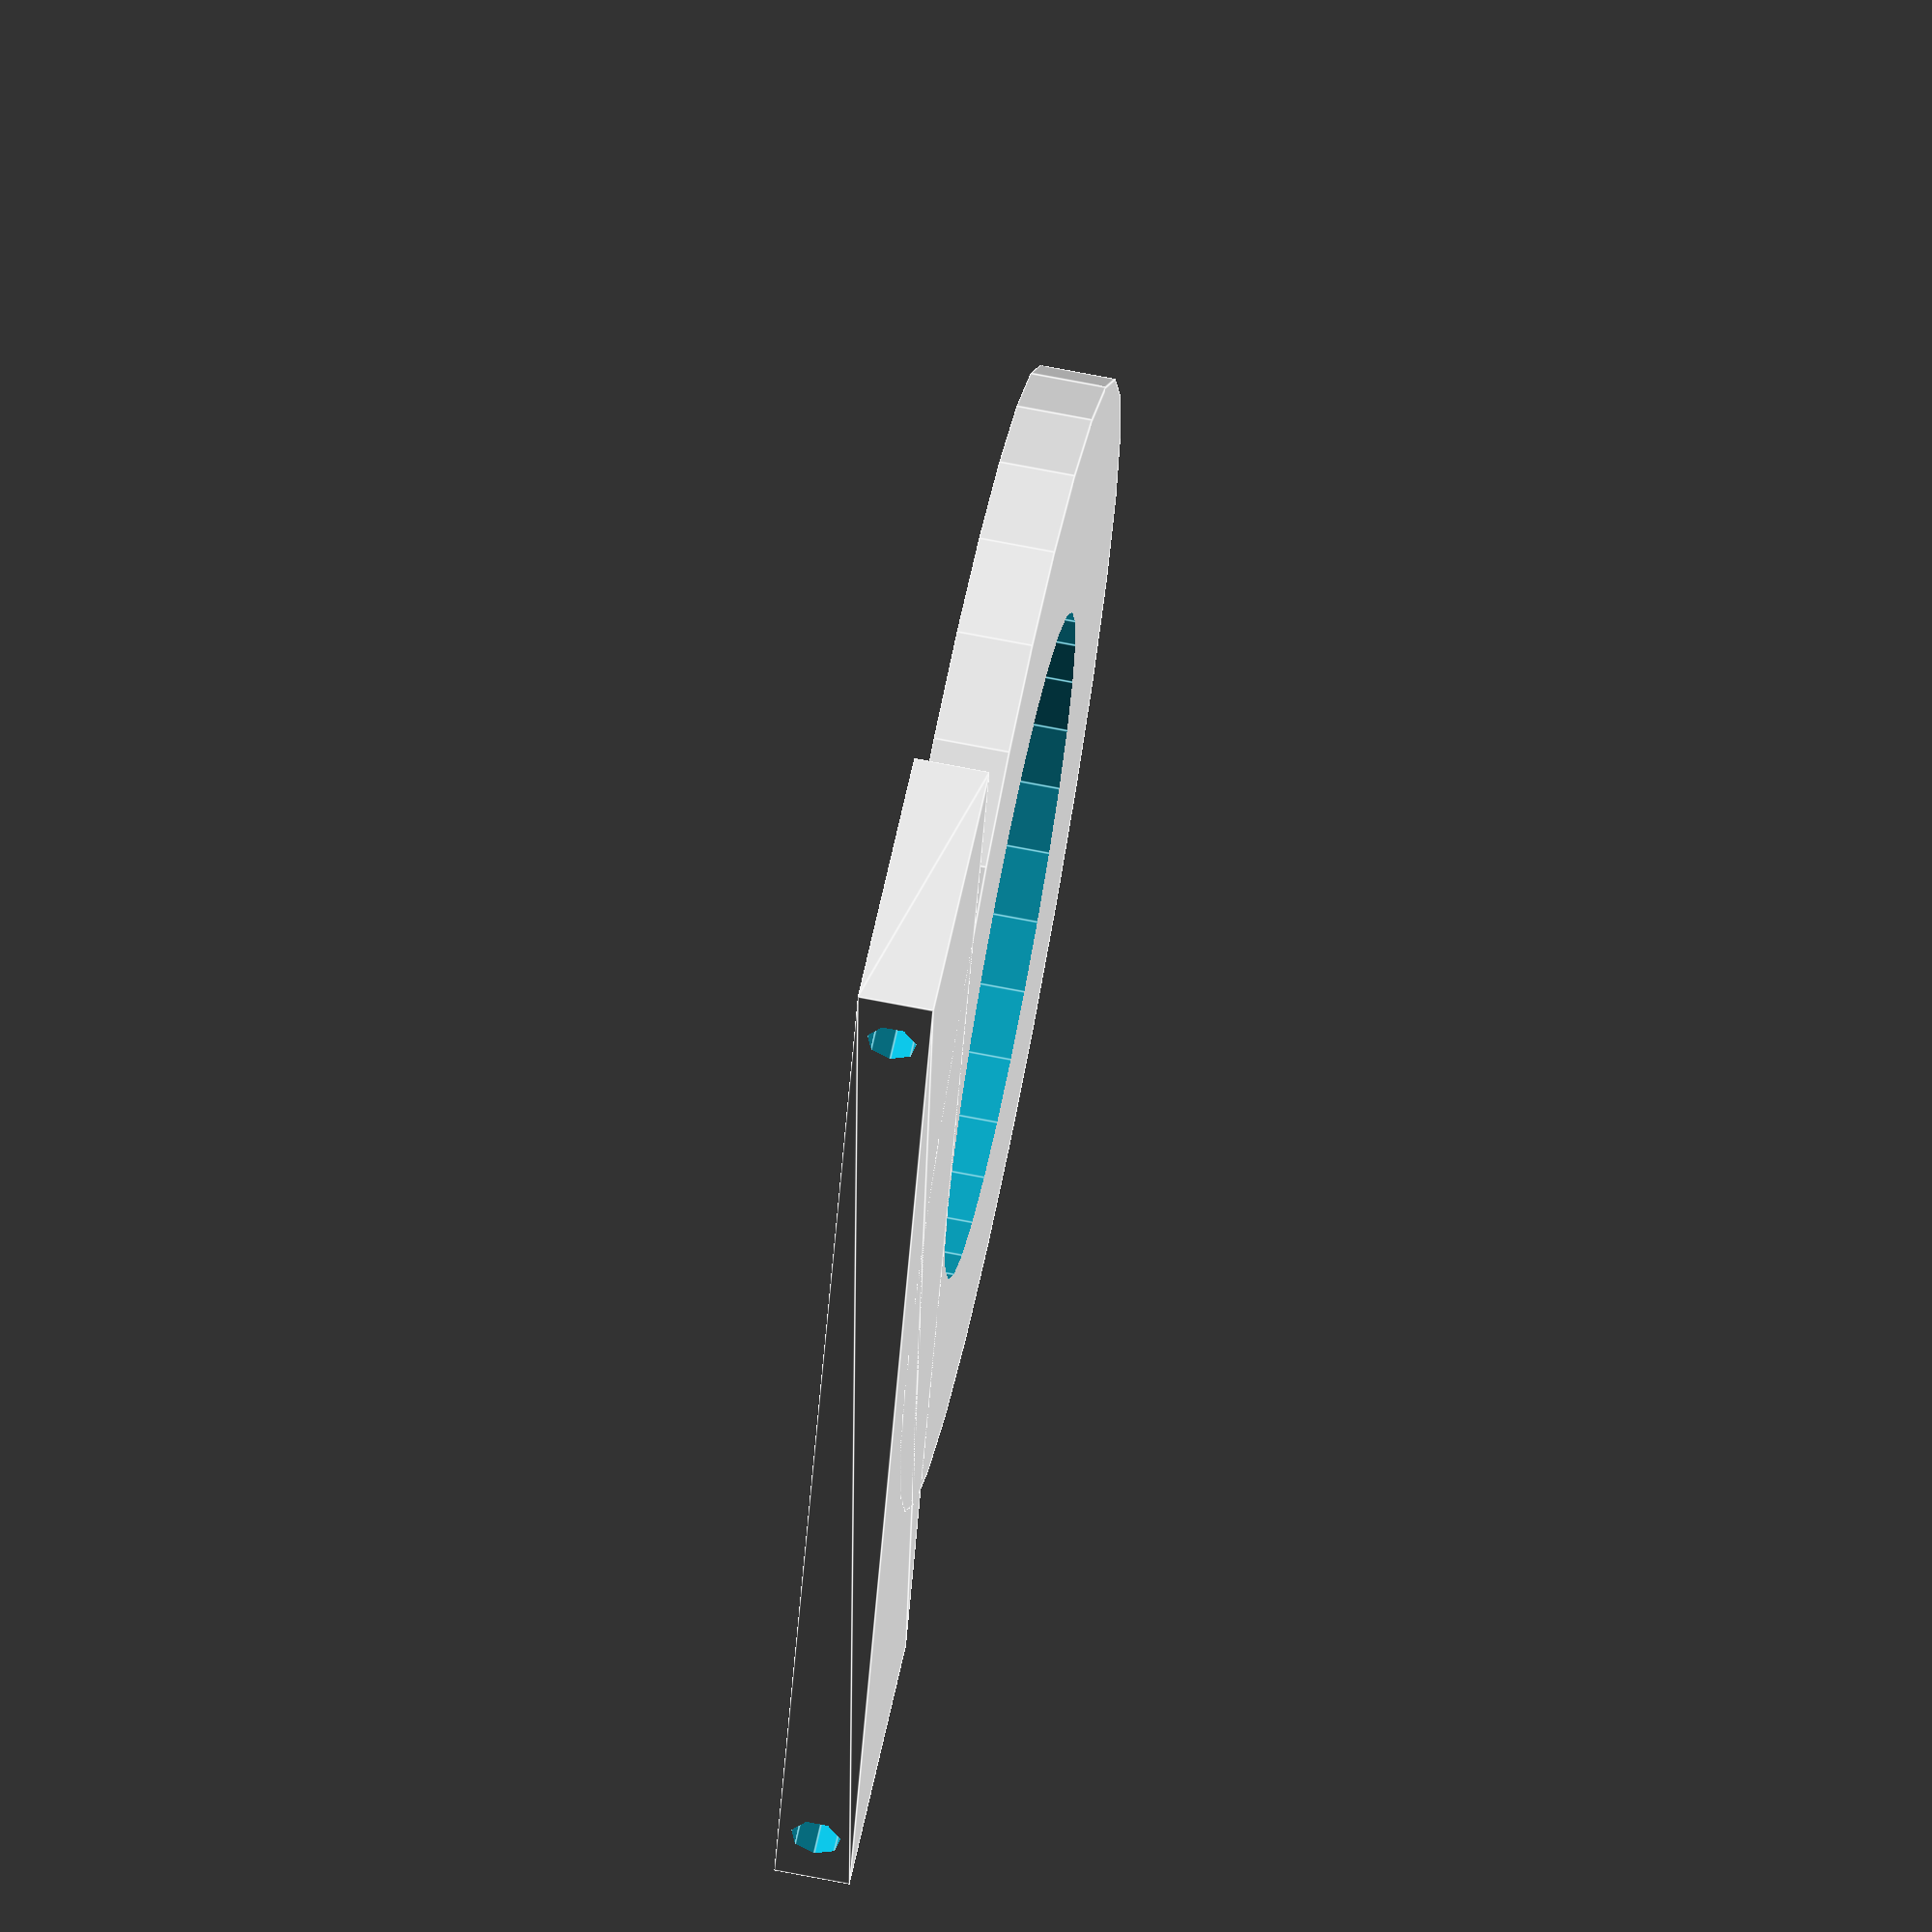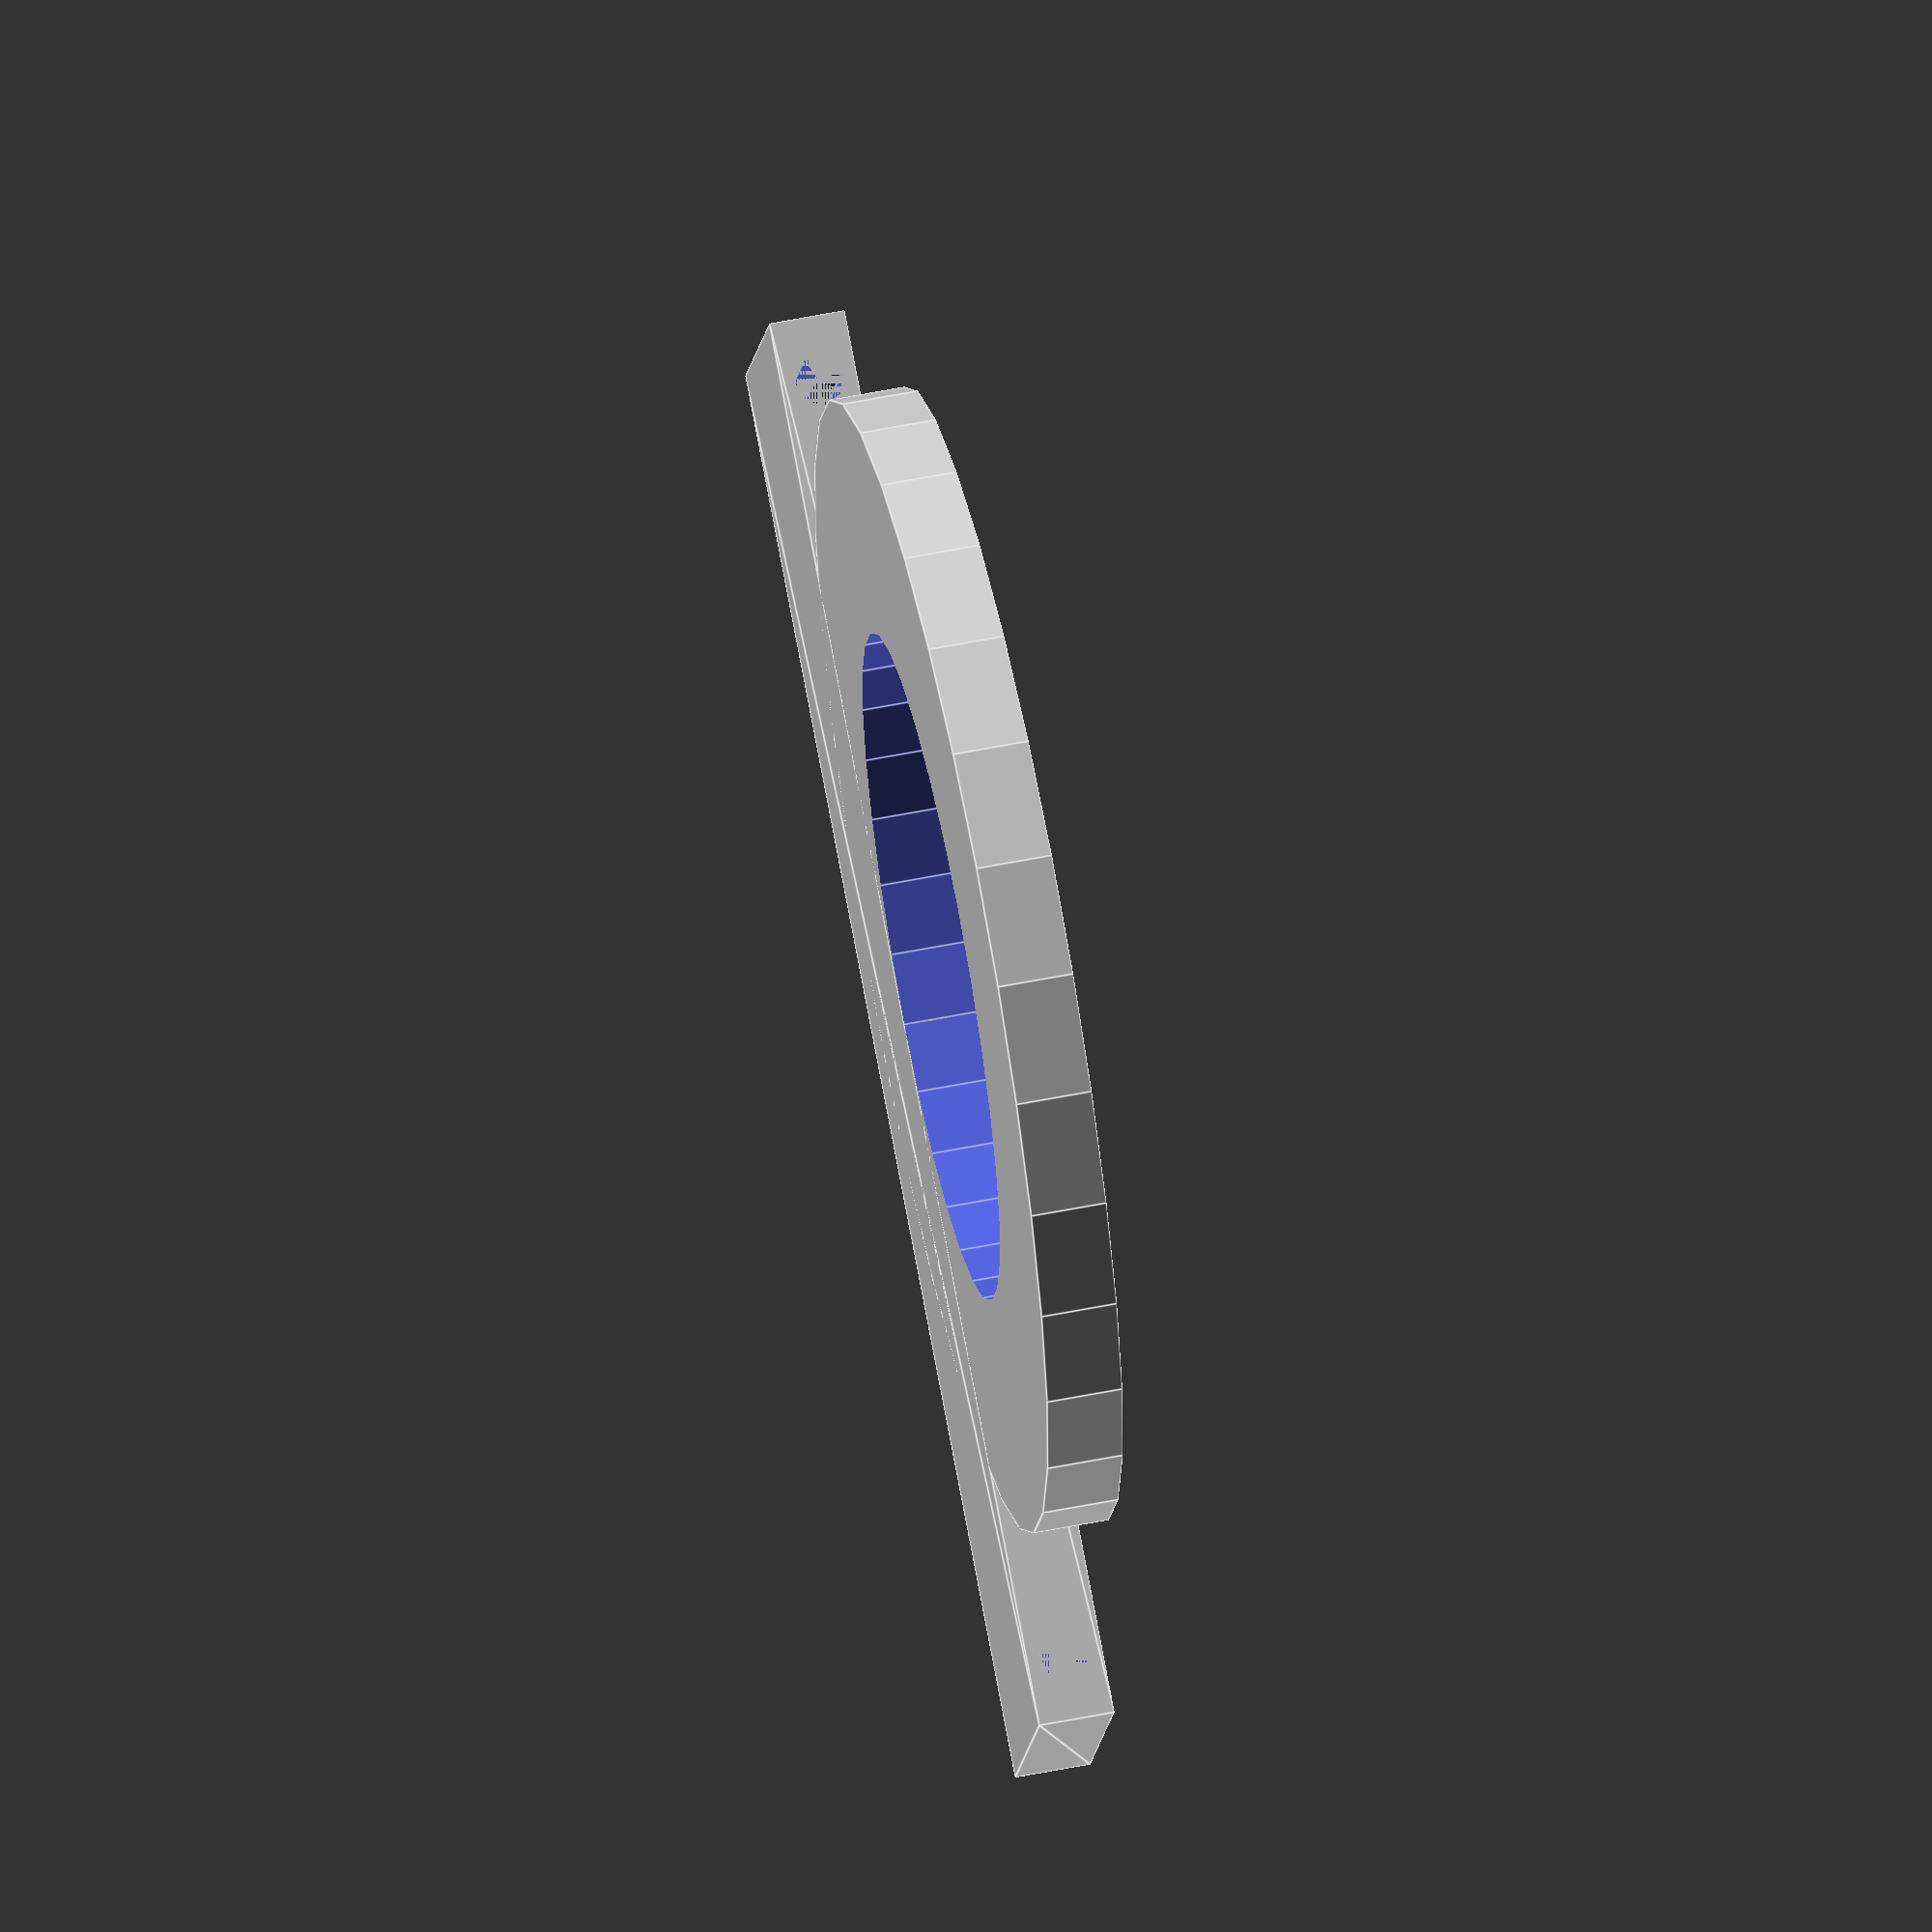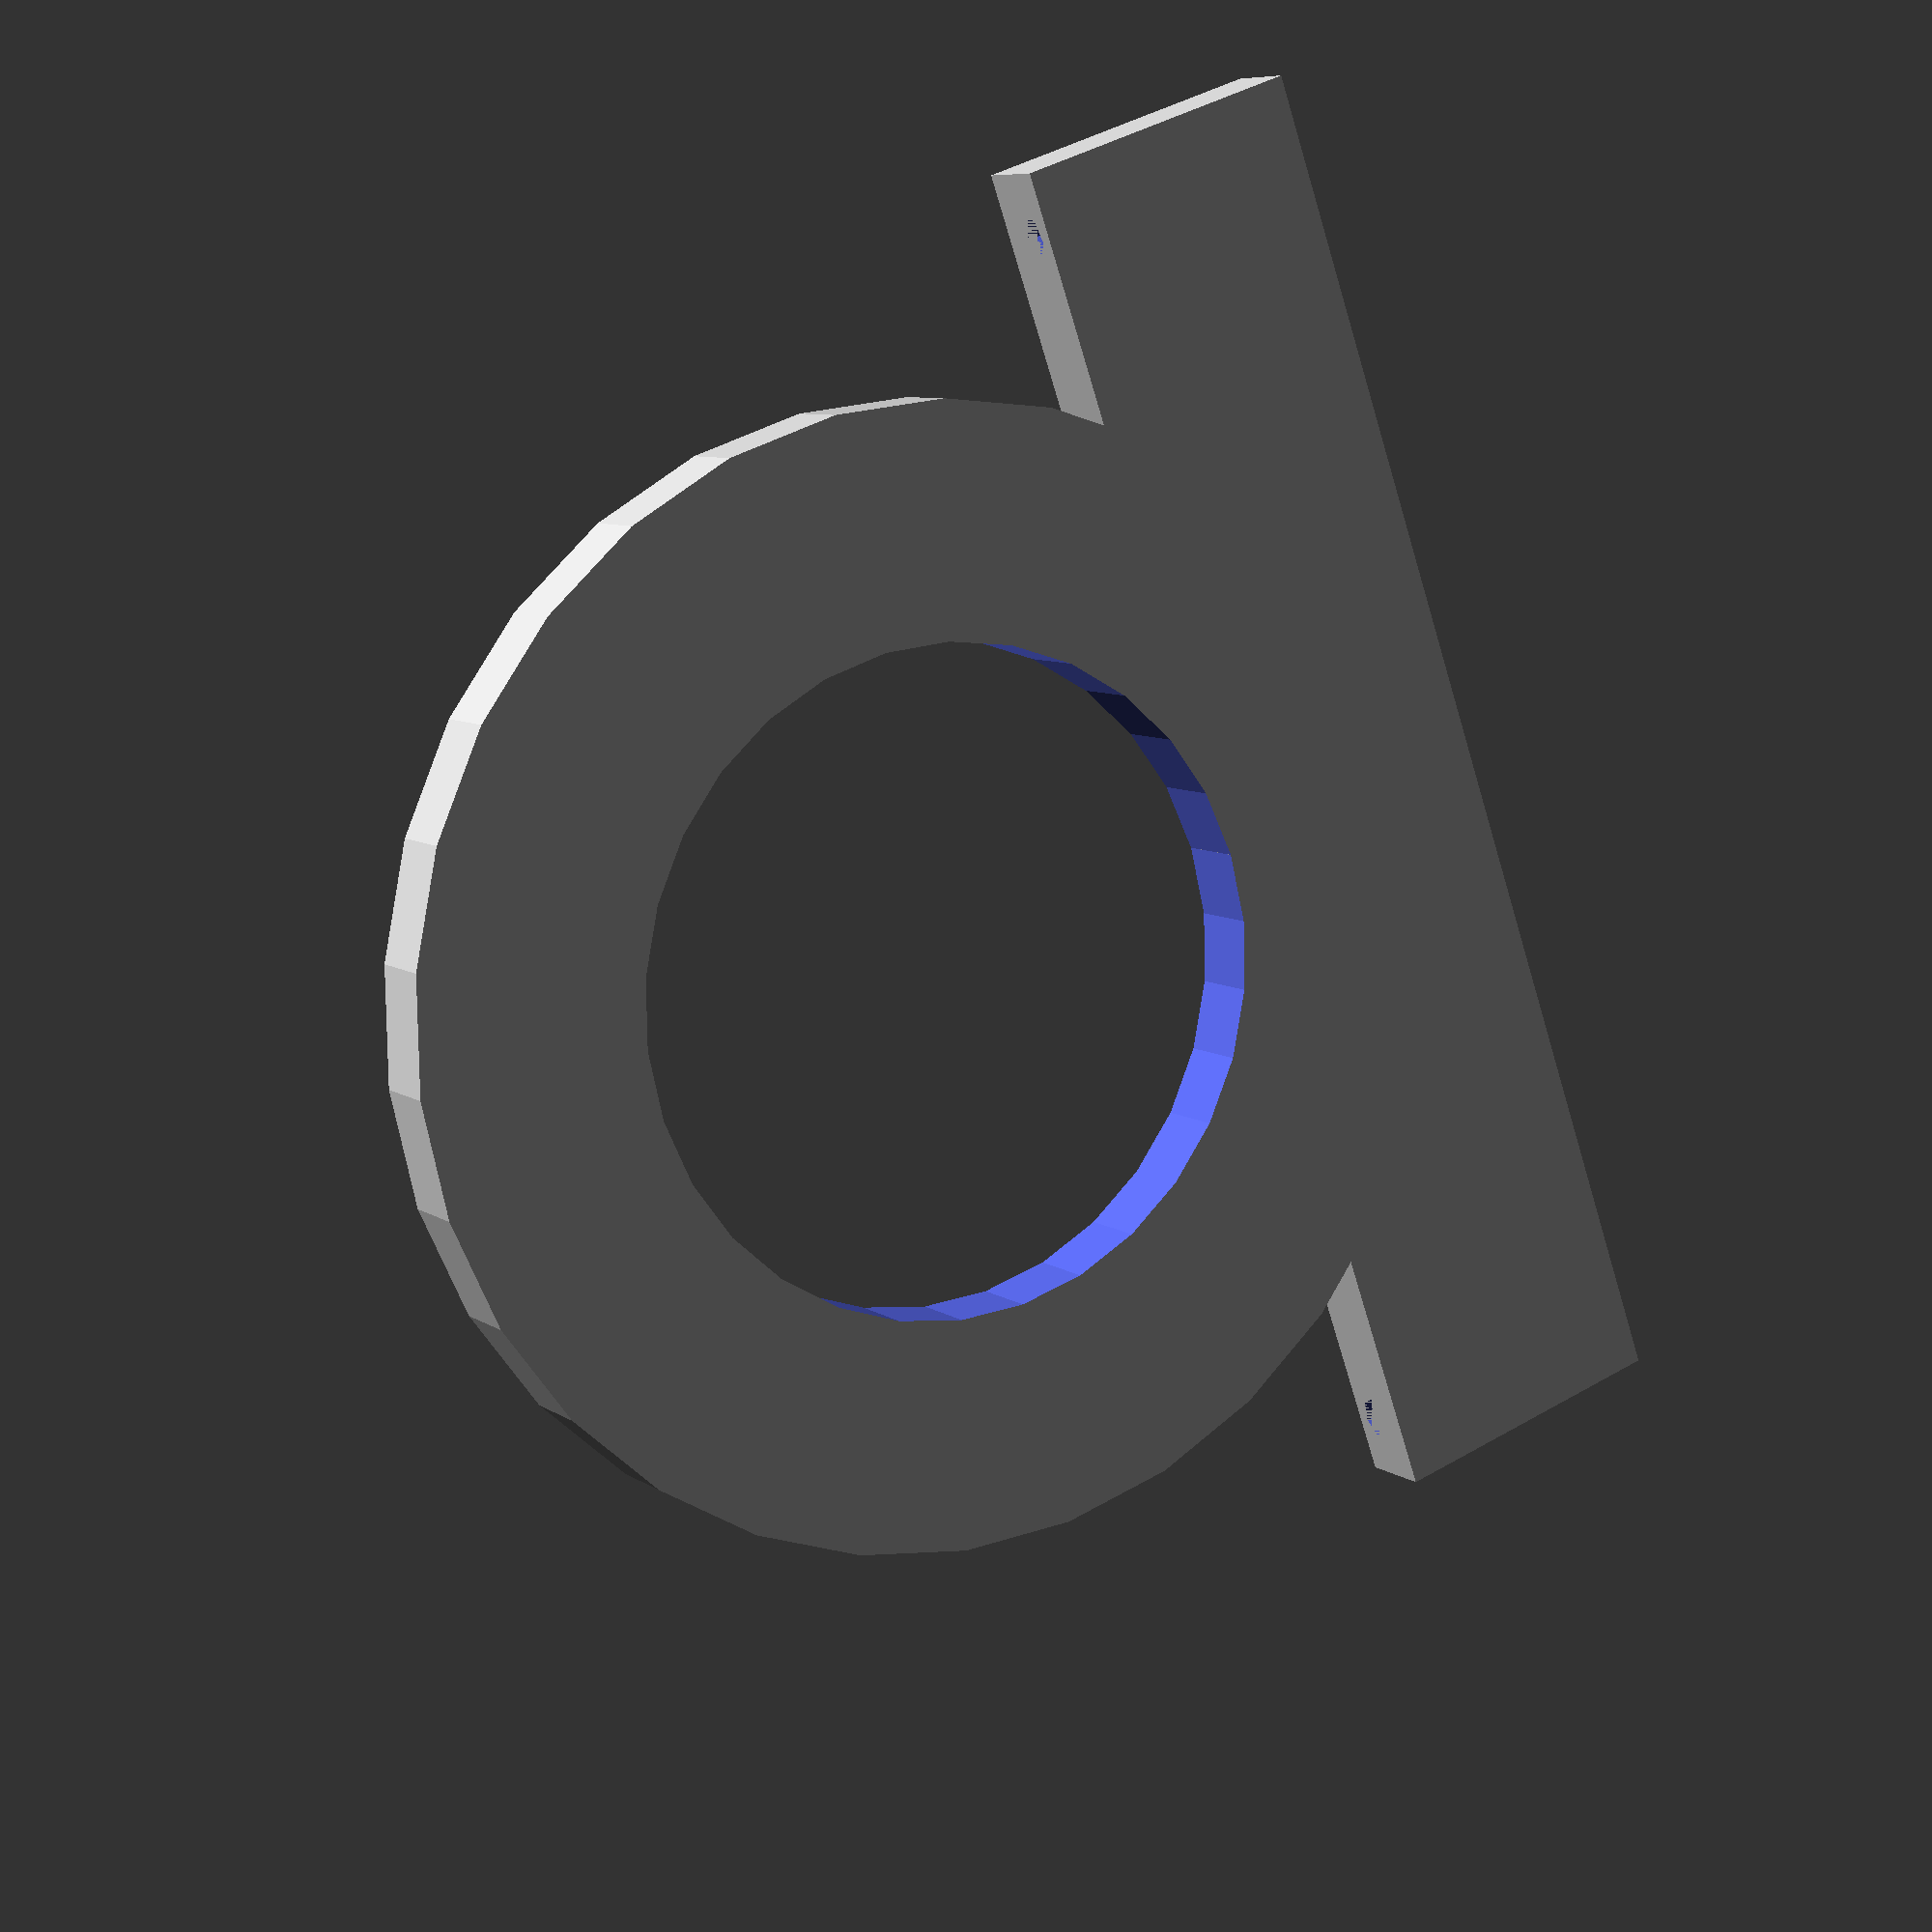
<openscad>
// base params
mounting_hole_spacing = 102.5;
mounting_hole_radius = 2;

// dependent params: copied from tower grommet dimensions. sync manually
passthrough_height = 89;
passthrough_radius_outer = 25.5;
wall_thickness = 2.5;
flare_radius = 12.5;
flare_thickness = 3;
fit_gap = 1;
passthrough_radius_inner = passthrough_radius_outer - wall_thickness - fit_gap/2;

// computed params
bracket_width = mounting_hole_spacing * 1.1;
slip_ring_thickness = flare_thickness * 2;
bracket_depth = slip_ring_thickness;
bracket_height = bracket_depth * 4;
slip_ring_radius_outer = passthrough_radius_inner - wall_thickness + flare_radius*2;
slip_ring_radius_inner = passthrough_radius_outer + fit_gap;

// slip ring
translate([0,0,0]) {
    difference() {
        //
        // main flare
        cylinder(
            h = slip_ring_thickness,
            r1 = slip_ring_radius_outer,
            r2 = slip_ring_radius_outer,
            center = true);
        //
        // void
        cylinder(
            h = passthrough_height + 1,
            r1 = slip_ring_radius_inner,
            r2 = slip_ring_radius_inner,
            center = true);
    }  
}

// mounting bracket
translate([slip_ring_radius_inner,bracket_width/2,-bracket_depth/2]) {
    rotate(
    a = [90,0,0]) {
        difference() {
            // bracket bar
            linear_extrude(bracket_width) {
                square([bracket_height, bracket_depth], [0,0]);
            }
            // through-holes
            rotate(
            a = [0,90,0]) {
                translate([-(bracket_width-mounting_hole_spacing)/2,bracket_depth/2,0]) {
                cylinder(
                    h = bracket_height*1.1,
                    r1 = mounting_hole_radius,
                    r2 = mounting_hole_radius);
                }
                translate([-(bracket_width+mounting_hole_spacing)/2,bracket_depth/2,0]) {
                cylinder(
                    h = bracket_height*1.1,
                    r1 = mounting_hole_radius,
                    r2 = mounting_hole_radius);
                }
            }
        }
    }     
}
</openscad>
<views>
elev=290.1 azim=197.5 roll=281.1 proj=o view=edges
elev=122.3 azim=292.9 roll=101.7 proj=o view=edges
elev=172.4 azim=160.8 roll=209.1 proj=p view=solid
</views>
